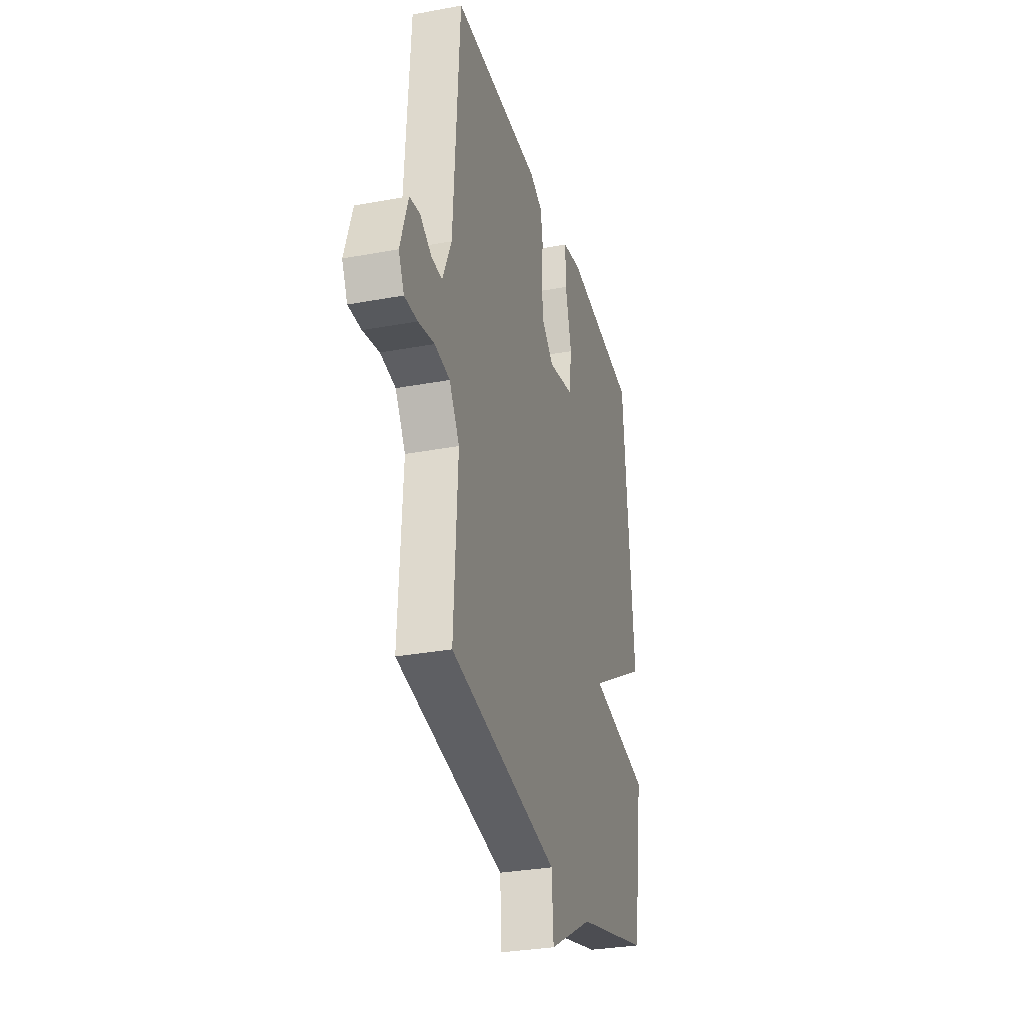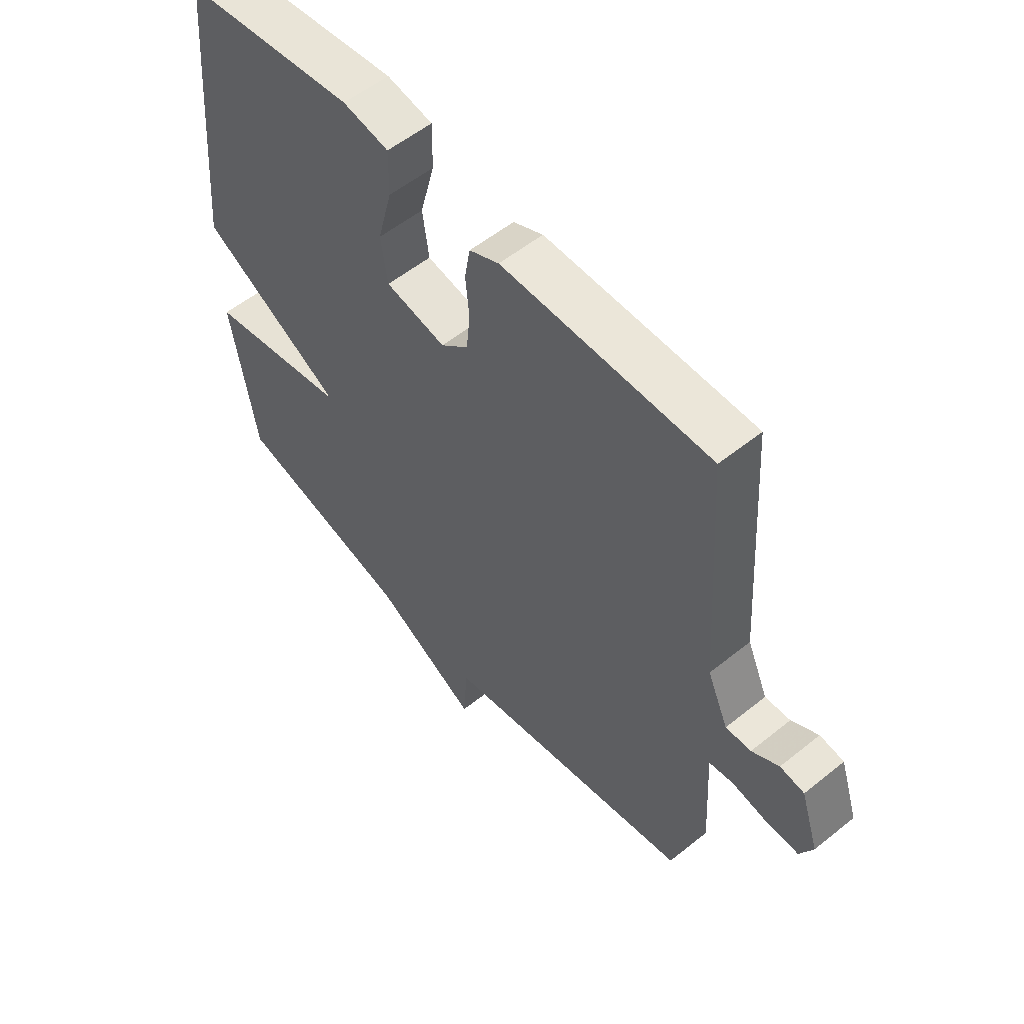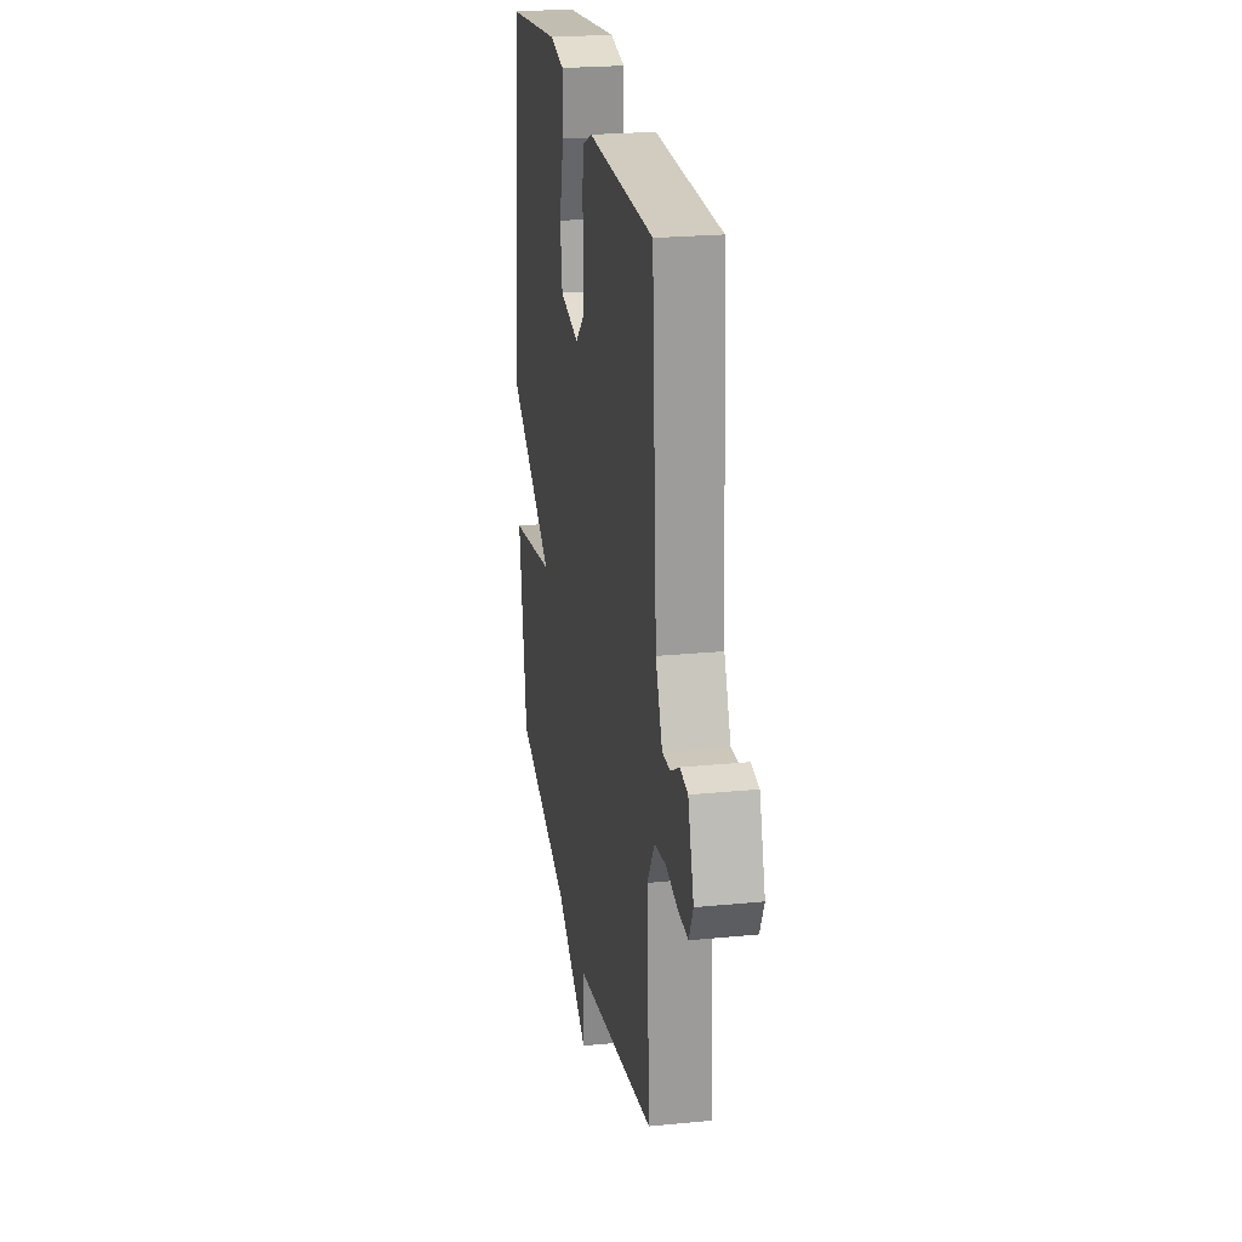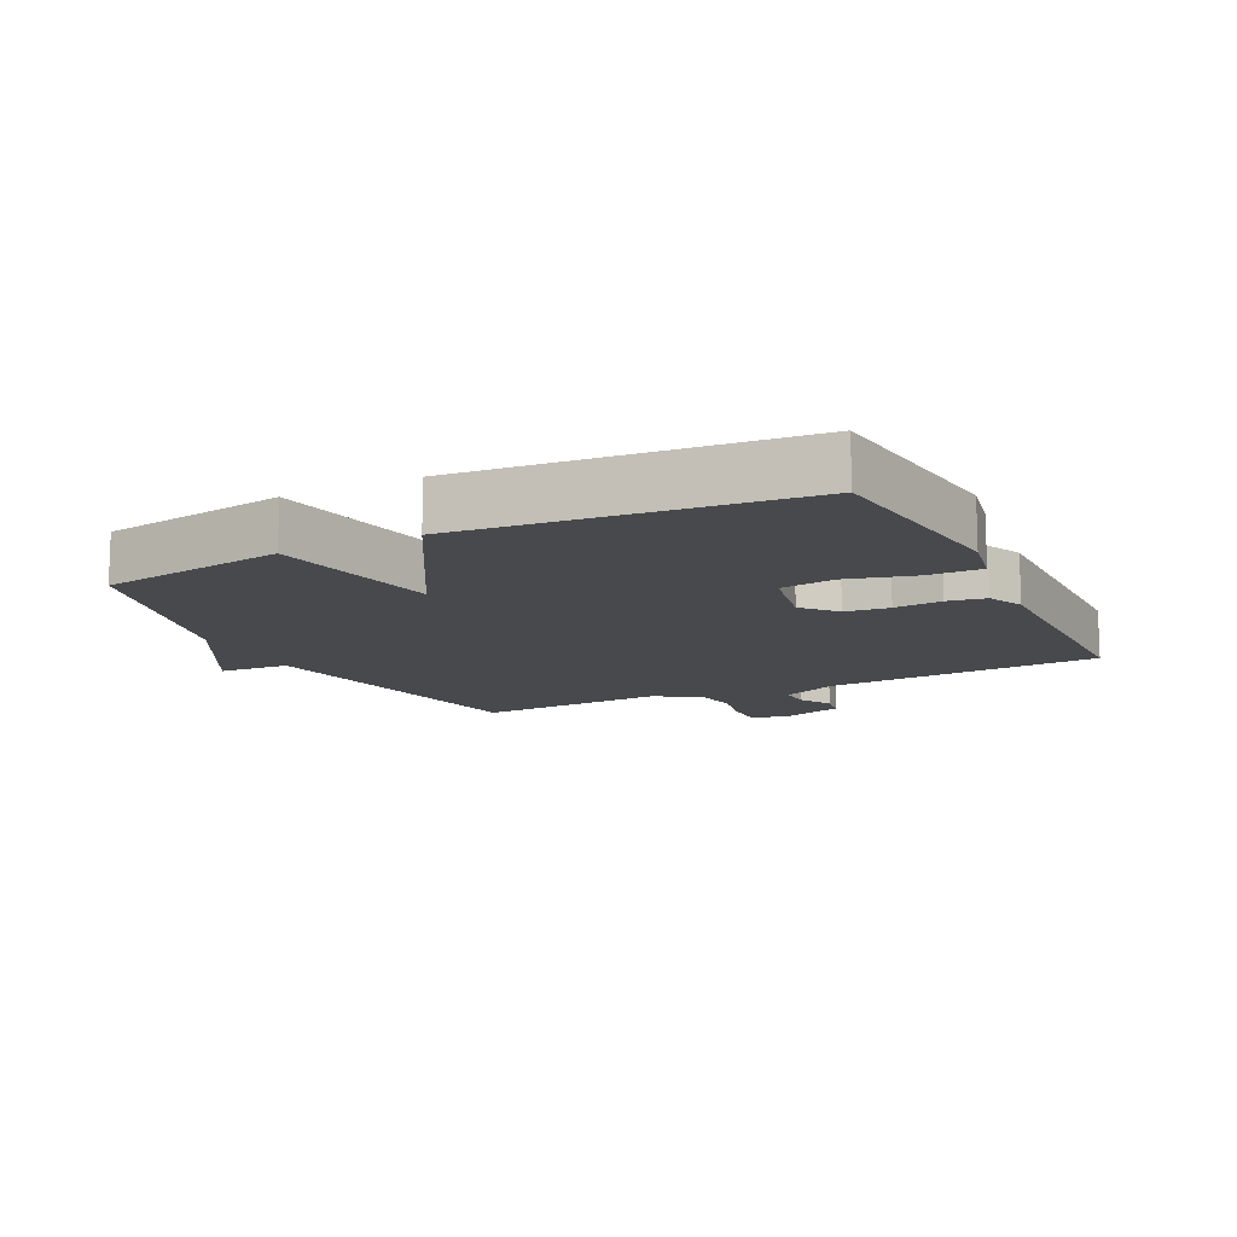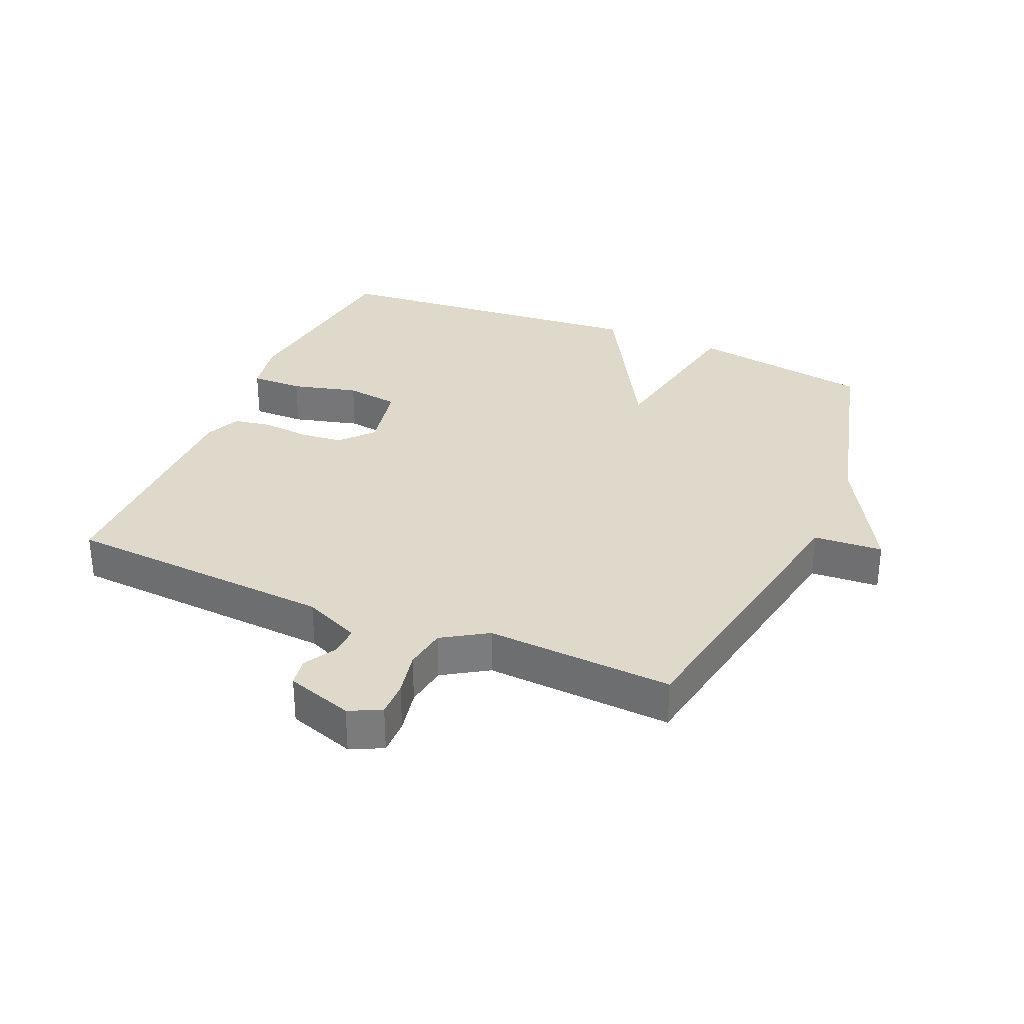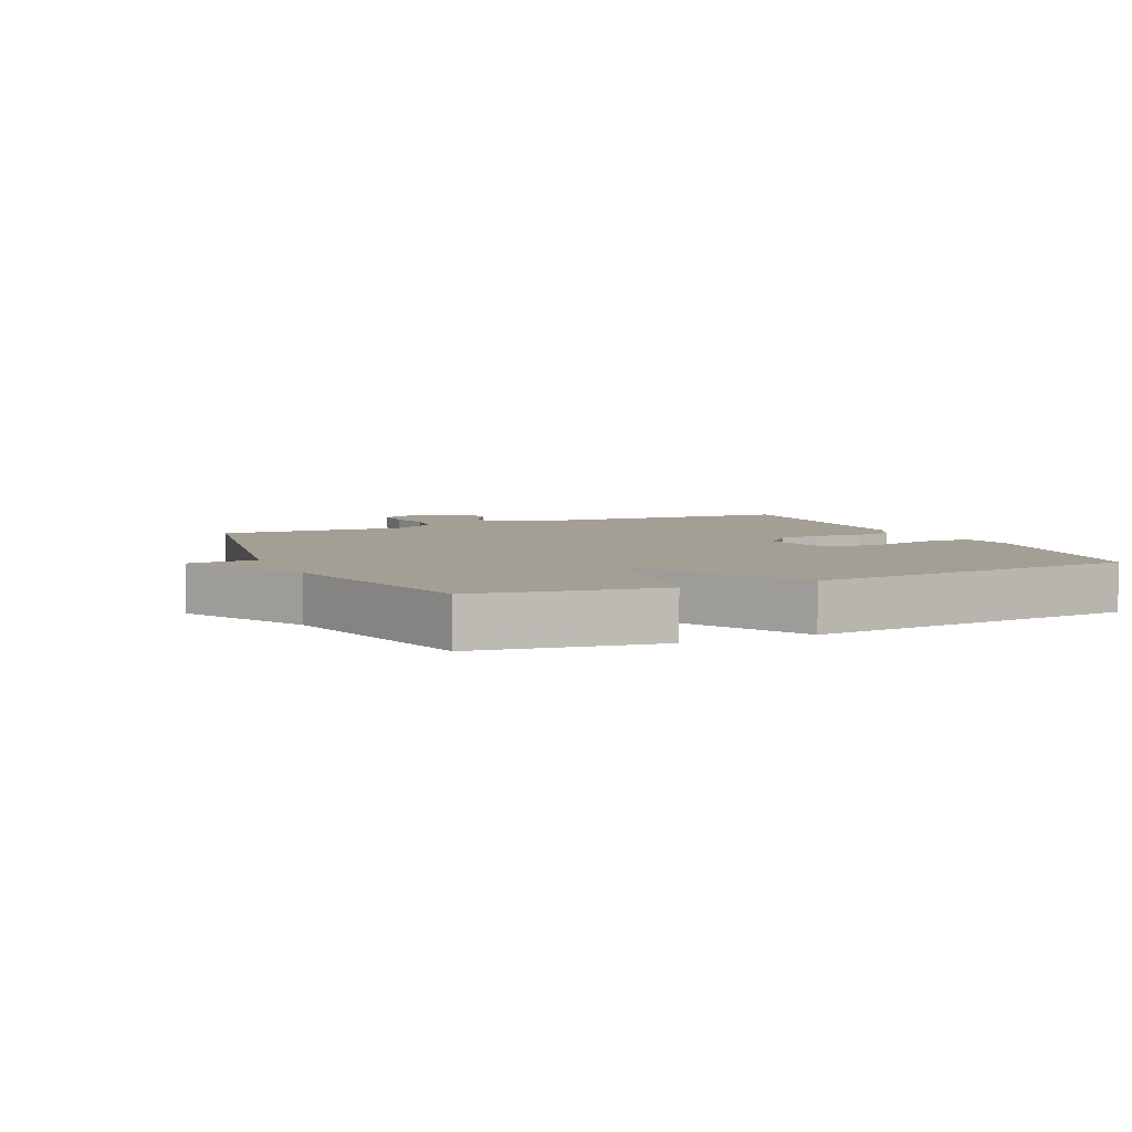
<metadata>
{"format":"obj","ext":"obj","renderer":"f3d","projection":"perspective","resolution":1024,"background":"white","views":[{"elev":-30.7,"azim":105.0,"up":"+Z"},{"elev":55.6,"azim":49.8,"up":"+Z"},{"elev":23.9,"azim":80.7,"up":"+Z"},{"elev":-12.5,"azim":-63.8,"up":"+Y"},{"elev":31.8,"azim":113.2,"up":"+Y"},{"elev":5.5,"azim":-114.4,"up":"+Y"}]}
</metadata>
<code>
v -0.5 0.07 0.5
v -0.182 0.07 0.539
v -0.097 0.07 0.523
v -0.098 0.07 0.441
v -0.125 0.07 0.337
v -0.113 0.07 0.253
v -0.001 0.07 0.231
v 0.05 0.07 0.276
v 0.057 0.07 0.344
v 0.05 0.07 0.417
v 0.06 0.07 0.476
v 0.115 0.07 0.501
v 0.5 0.07 0.5
v 0.528 0.07 0.075
v 0.567 0.07 -0.013
v 0.614 0.07 -0.011
v 0.664 0.07 0.018
v 0.709 0.07 0.011
v 0.743 0.07 -0.093
v 0.719 0.07 -0.143
v 0.663 0.07 -0.142
v 0.593 0.07 -0.128
v 0.527 0.07 -0.138
v 0.483 0.07 -0.208
v 0.5 0.07 -0.5
v 0.028 0.07 -0.585
v 0.021 0.07 -0.693
v -0.172 0.07 -0.585
v -0.5 0.07 -0.5
v -0.546 0.07 -0.214
v -0.28 0.07 -0.165
v -0.546 0.07 -0.014
v -0.5 0 0.5
v -0.182 0 0.539
v -0.097 0 0.523
v -0.098 0 0.441
v -0.125 0 0.337
v -0.113 0 0.253
v -0.001 0 0.231
v 0.05 0 0.276
v 0.057 0 0.344
v 0.05 0 0.417
v 0.06 0 0.476
v 0.115 0 0.501
v 0.5 0 0.5
v 0.528 0 0.075
v 0.567 0 -0.013
v 0.614 0 -0.011
v 0.664 0 0.018
v 0.709 0 0.011
v 0.743 0 -0.093
v 0.719 0 -0.143
v 0.663 0 -0.142
v 0.593 0 -0.128
v 0.527 0 -0.138
v 0.483 0 -0.208
v 0.5 0 -0.5
v 0.028 0 -0.585
v 0.021 0 -0.693
v -0.172 0 -0.585
v -0.5 0 -0.5
v -0.546 0 -0.214
v -0.28 0 -0.165
v -0.546 0 -0.014
f 3 4 5
f 2 3 5
f 1 2 5
f 32 1 5
f 31 32 5
f 28 29 30 31
f 26 27 28 31
f 24 25 26 31
f 23 24 31
f 22 23 31
f 20 21 22
f 19 20 22
f 18 19 22
f 17 18 22
f 16 17 22
f 15 16 22 31
f 14 15 31
f 12 13 14
f 11 12 14
f 10 11 14
f 9 10 14
f 8 9 14
f 7 8 14 31
f 6 7 31
f 5 6 31
f 37 36 35
f 37 35 34
f 37 34 33
f 37 33 64
f 37 64 63
f 63 62 61 60
f 63 60 59 58
f 63 58 57 56
f 63 56 55
f 63 55 54
f 54 53 52
f 54 52 51
f 54 51 50
f 54 50 49
f 54 49 48
f 63 54 48 47
f 63 47 46
f 46 45 44
f 46 44 43
f 46 43 42
f 46 42 41
f 46 41 40
f 63 46 40 39
f 63 39 38
f 63 38 37
f 1 33 34 2
f 2 34 35 3
f 3 35 36 4
f 4 36 37 5
f 5 37 38 6
f 6 38 39 7
f 7 39 40 8
f 8 40 41 9
f 9 41 42 10
f 10 42 43 11
f 11 43 44 12
f 12 44 45 13
f 13 45 46 14
f 14 46 47 15
f 15 47 48 16
f 16 48 49 17
f 17 49 50 18
f 18 50 51 19
f 19 51 52 20
f 20 52 53 21
f 21 53 54 22
f 22 54 55 23
f 23 55 56 24
f 24 56 57 25
f 25 57 58 26
f 26 58 59 27
f 27 59 60 28
f 28 60 61 29
f 29 61 62 30
f 30 62 63 31
f 31 63 64 32
f 32 64 33 1

</code>
